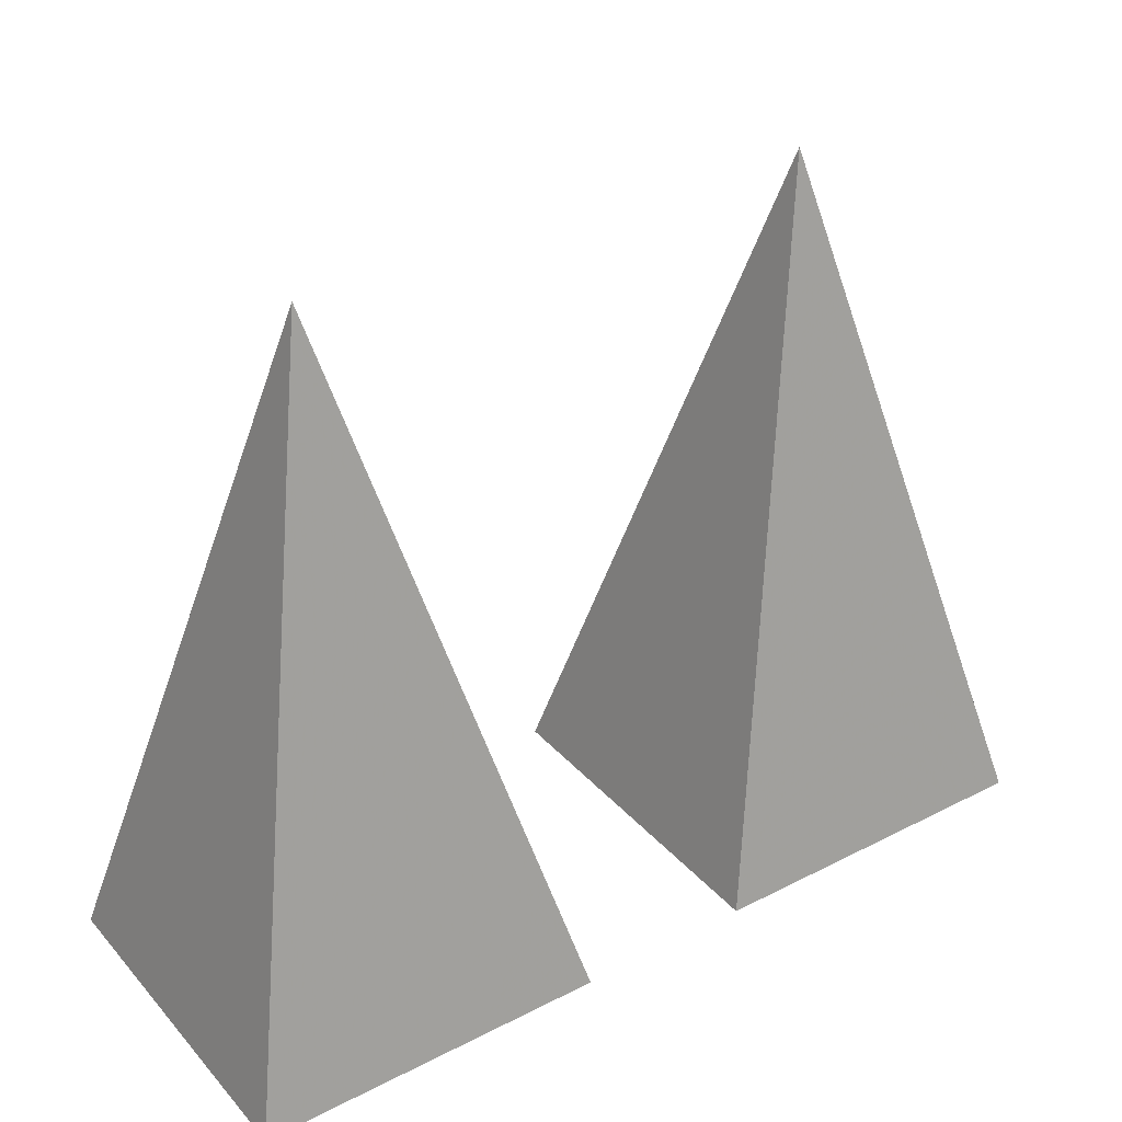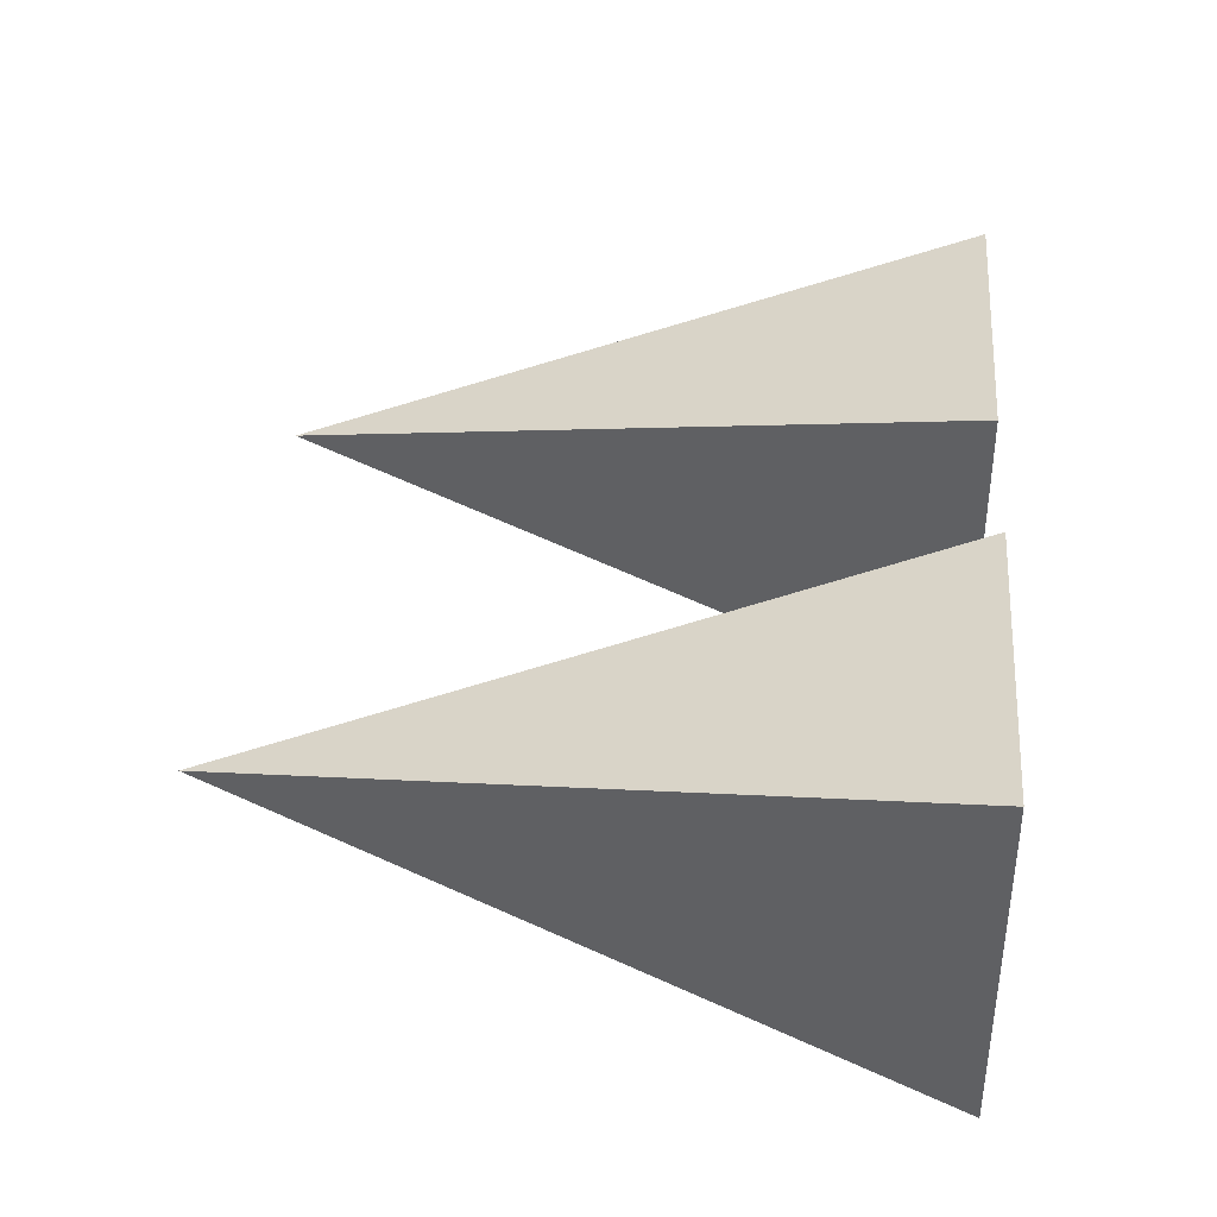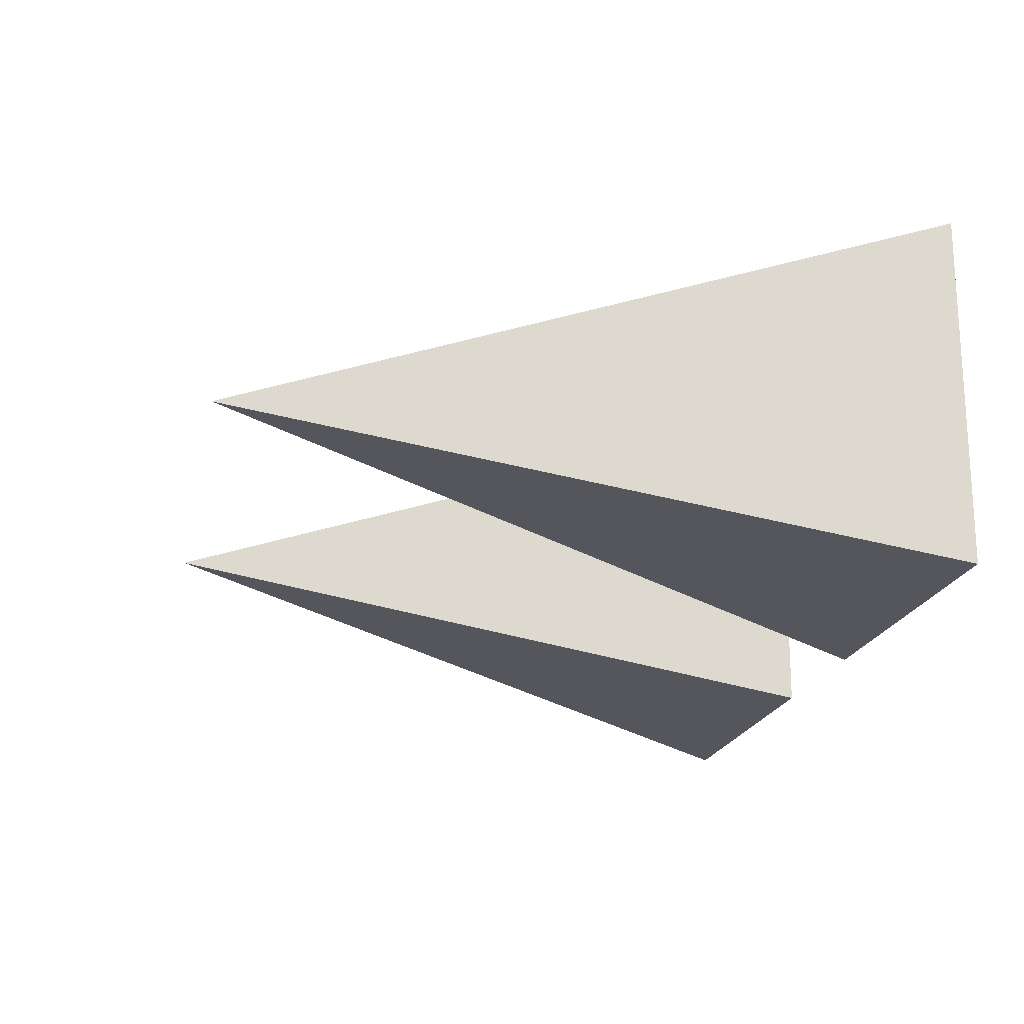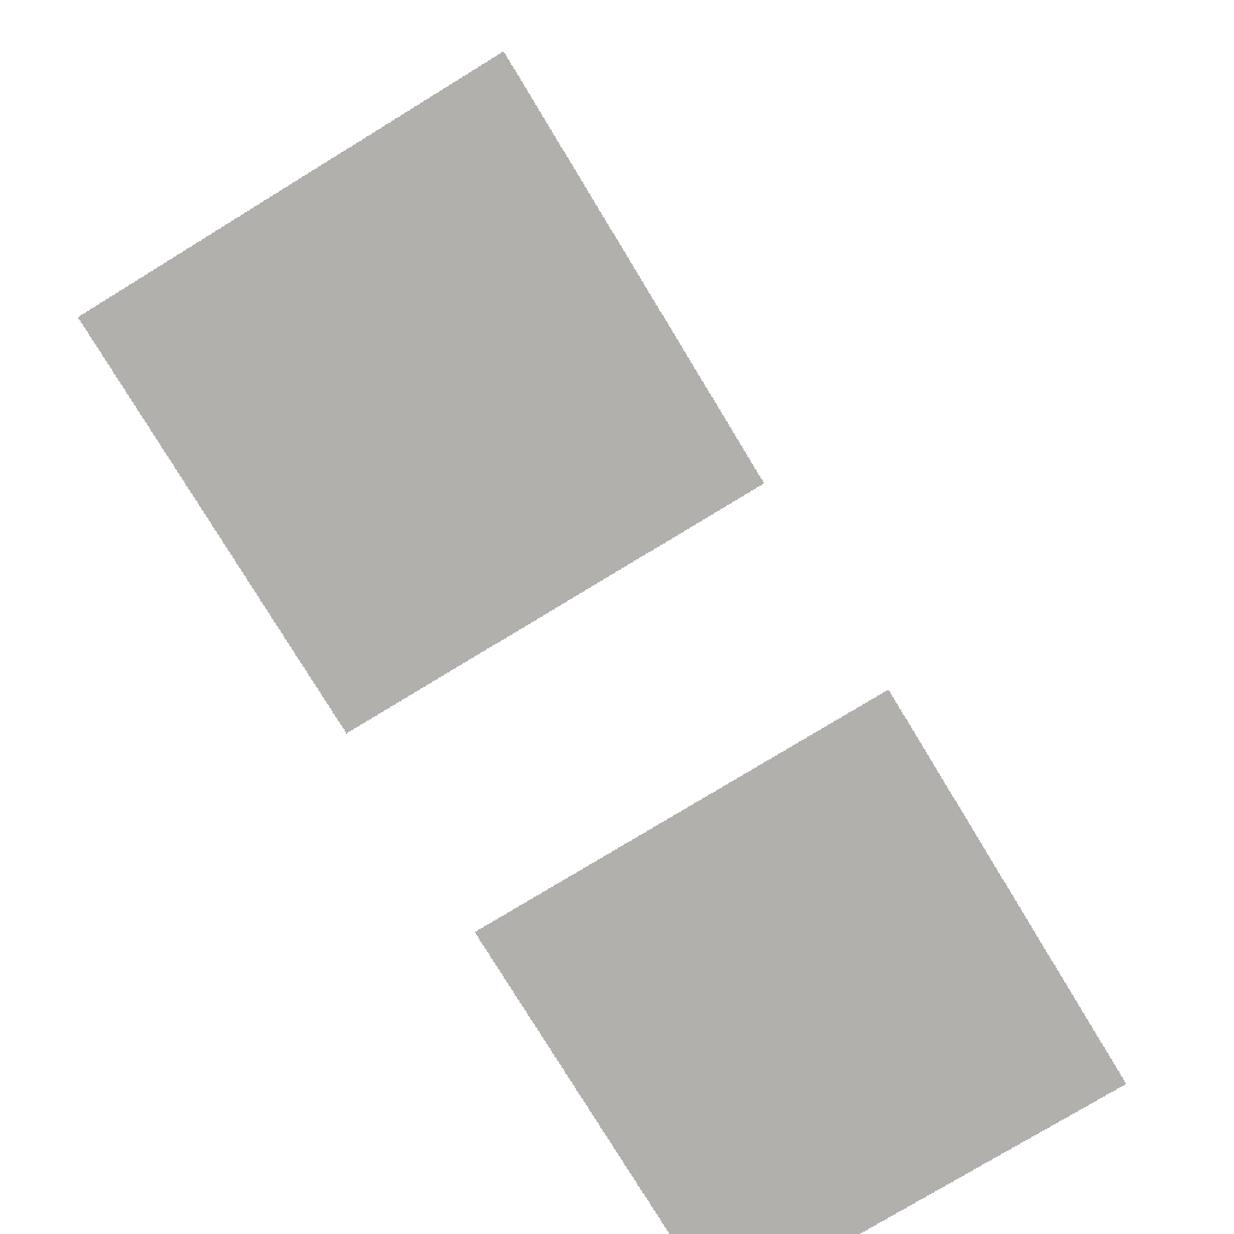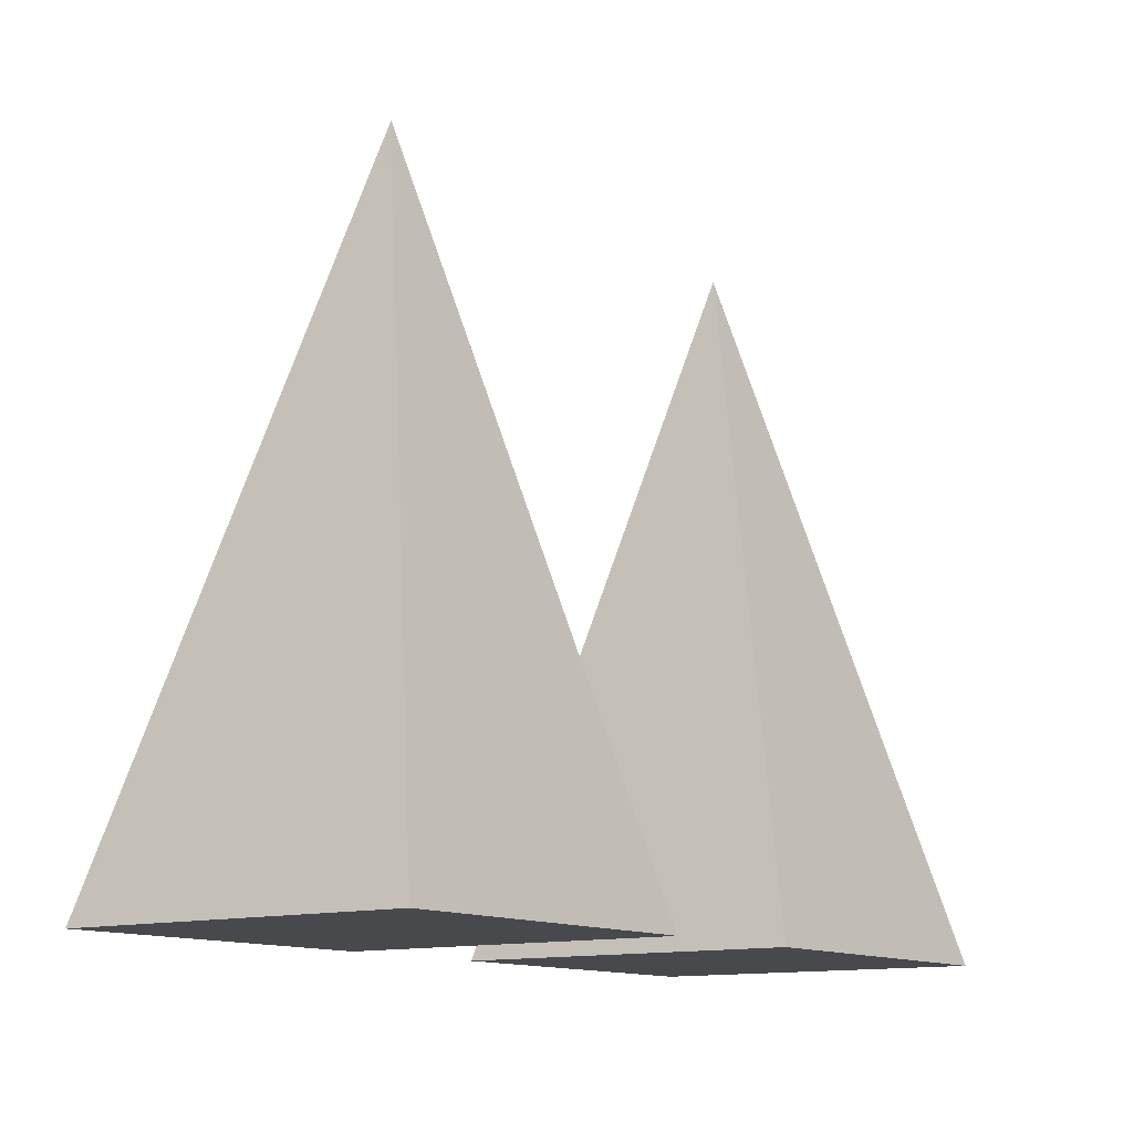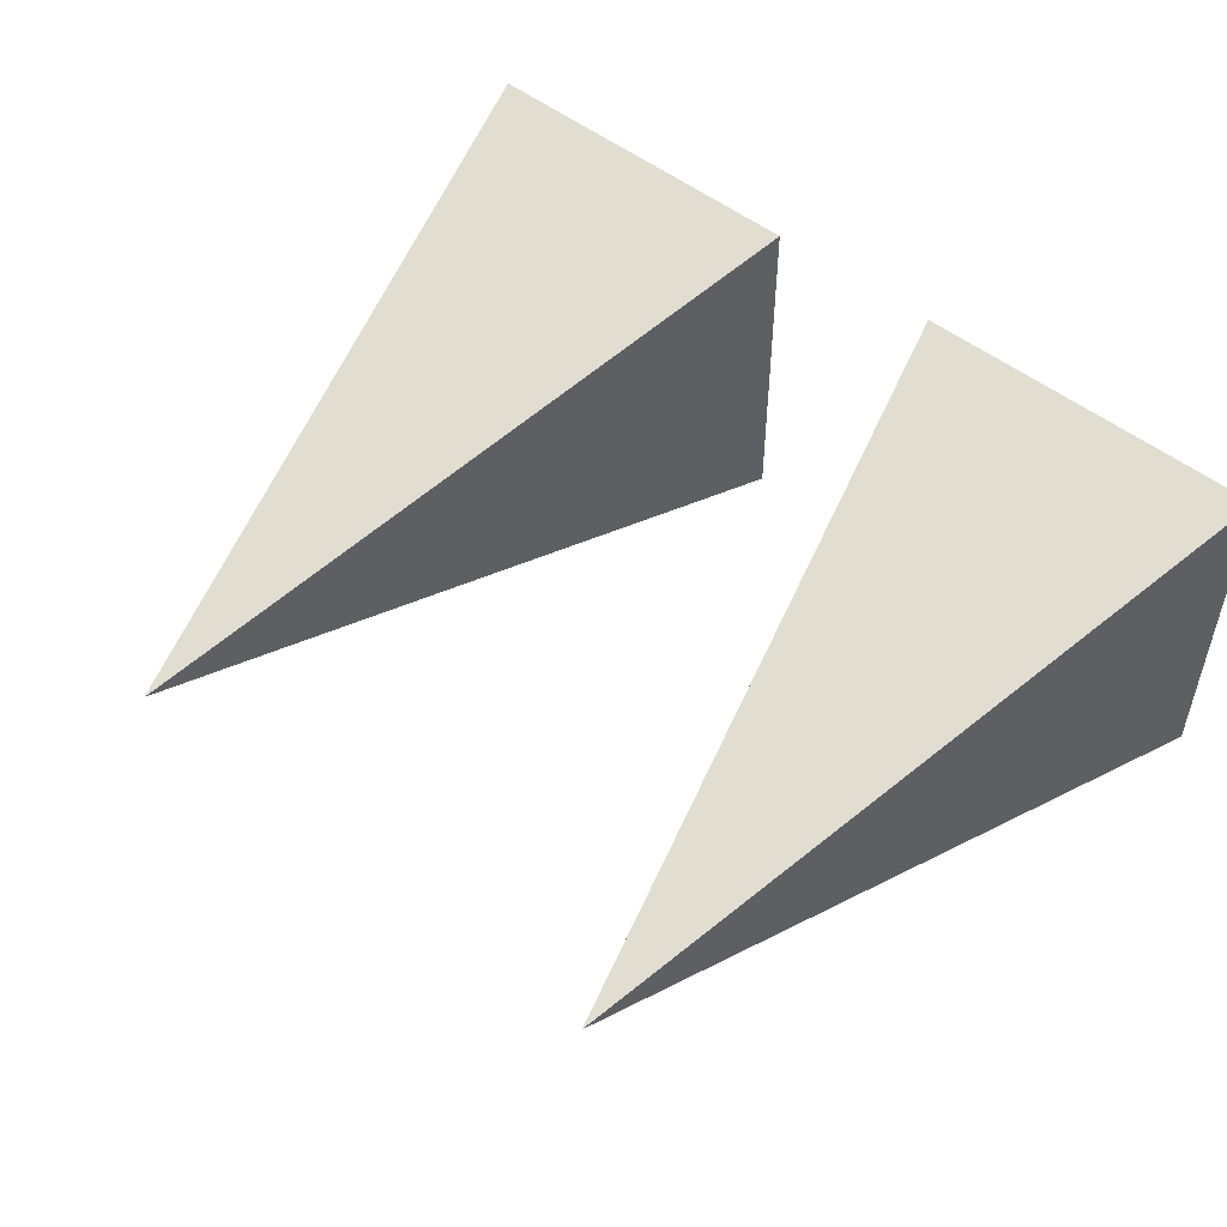
<metadata>
{"format":"obj","ext":"obj","renderer":"f3d","projection":"perspective","resolution":1024,"background":"white","views":[{"elev":33.7,"azim":145.2,"up":"+Z"},{"elev":37.7,"azim":95.2,"up":"+Y"},{"elev":-19.1,"azim":78.5,"up":"+Y"},{"elev":-78.8,"azim":-58.7,"up":"+Z"},{"elev":-12.5,"azim":-54.5,"up":"+Z"},{"elev":51.6,"azim":40.3,"up":"+Y"}]}
</metadata>
<code>
v 0 0 40
v -10 -10 0
v 10 -10 0
v -10 10 0
v 10 10 0
v 30 0 40
v 20 -10 0
v 40 -10 0
v 20 10 0
v 40 10 0
f 1 2 3
f 4 3 2
f 1 4 2
f 1 3 5
f 1 5 4
f 4 5 3
f 6 7 8
f 8 7 9
f 6 9 7
f 6 8 10
f 6 10 9
f 10 8 9

</code>
